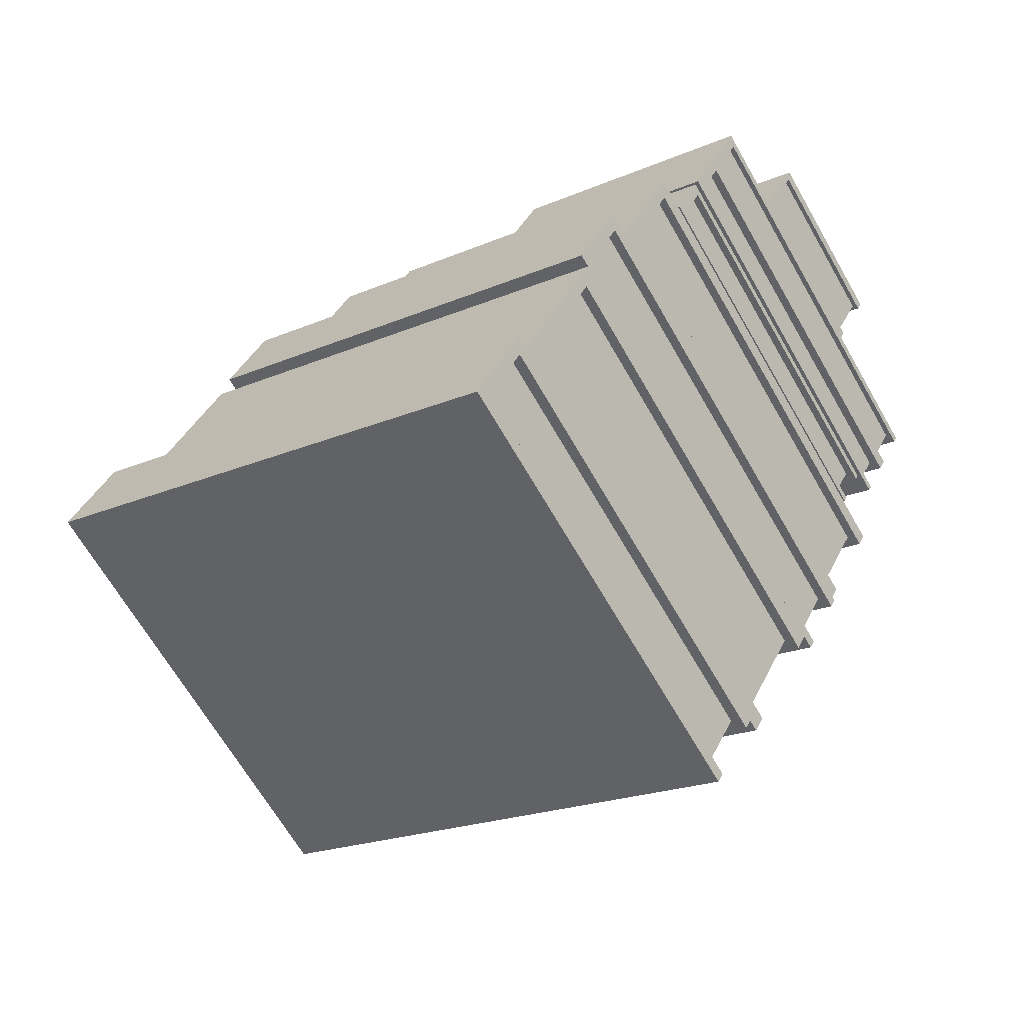
<metadata>
{"format":"obj","ext":"obj","renderer":"f3d","projection":"perspective","resolution":1024,"background":"white","views":[{"elev":-76.6,"azim":16.9,"up":"+Z"}]}
</metadata>
<code>
v -0.5737 -0.1446 -0.1191
v -0.4992 0.3594 -0.1032
v -0.6132 -0.1242 -0.185
v -0.4597 0.339 -0.03729
v -0.4678 0.3531 -0.02805
v 0.07177 0.2816 -0.3575
v 0.06519 0.285 -0.3685
v -0.4612 0.3497 -0.01706
v 0.02269 0.2927 -0.4366
v -0.1025 -0.1895 -0.5113
v -0.09139 -0.1909 -0.5184
v 0.01159 0.2941 -0.4295
v -0.5138 0.377 -0.1049
v 0.0257 0.3055 -0.4344
v 0.01911 0.3089 -0.4454
v -0.5073 0.3736 -0.09395
v -0.5849 -0.1432 -0.112
v 0.05108 0.2737 -0.3636
v 0.06218 0.2723 -0.3707
v -0.6243 -0.1228 -0.1779
v -0.0519 -0.2113 -0.4525
v -0.101 -0.2002 -0.5315
v -0.04832 -0.2275 -0.4436
v -0.063 -0.2099 -0.4454
v -0.6339 -0.1321 -0.191
v -0.5813 -0.1594 -0.1032
v -0.4449 -0.1788 -0.005983
v -0.3961 0.3387 -0.0331
v -0.5101 -0.1449 -0.1149
v -0.3308 0.3049 0.07581
v -0.338 0.3189 0.08448
v 0.1621 0.2507 -0.2099
v 0.1512 0.2563 -0.2281
v -0.3271 0.3132 0.1026
v 0.08299 0.2774 -0.3391
v -0.04128 -0.2049 -0.4144
v -0.03109 -0.2062 -0.4209
v 0.0728 0.2787 -0.3326
v -0.4141 0.3583 -0.04258
v 0.08599 0.2901 -0.337
v 0.07512 0.2958 -0.3551
v -0.4033 0.3527 -0.02443
v -0.4551 -0.1775 0.0005278
v 0.1381 0.2449 -0.2237
v 0.1482 0.2436 -0.2302
v -0.5203 -0.1436 -0.1084
v 0.03416 -0.24 -0.312
v -0.04497 -0.2133 -0.4412
v 0.04204 -0.2584 -0.296
v 0.02397 -0.2387 -0.3055
v -0.5342 -0.1507 -0.1287
v -0.4472 -0.1958 0.01653
v -0.3755 -0.2215 0.06374
v -0.2892 0.3091 0.09264
v -0.4101 -0.2035 0.005932
v -0.2546 0.2911 0.1504
v -0.2611 0.3059 0.159
v 0.2122 0.2431 -0.1301
v 0.2064 0.2461 -0.1397
v -0.2553 0.3029 0.1686
v 0.1686 0.2506 -0.1998
v 0.0379 -0.2608 -0.2803
v 0.04764 -0.2621 -0.2865
v 0.1588 0.2518 -0.1936
v -0.3015 0.3268 0.0915
v 0.1717 0.264 -0.1975
v 0.166 0.267 -0.2072
v -0.2958 0.3238 0.1011
v -0.3852 -0.2203 0.06997
v 0.1935 0.2339 -0.1358
v 0.2032 0.2326 -0.142
v -0.4199 -0.2023 0.01215
v 0.08228 -0.28 -0.2287
v 0.03869 -0.2726 -0.2984
v 0.08487 -0.2965 -0.2213
v 0.07254 -0.2788 -0.2225
v -0.4288 -0.2128 0.0002366
v -0.3826 -0.2367 0.07732
v -0.2671 -0.2336 0.144
v -0.2006 0.2747 0.1463
v -0.3147 -0.2089 0.06453
v -0.153 0.25 0.2258
v -0.1588 0.2639 0.2336
v 0.2745 0.2054 -0.0249
v 0.2666 0.2095 -0.03815
v -0.1509 0.2597 0.2469
v 0.216 0.2214 -0.1198
v 0.09301 -0.261 -0.1959
v 0.1019 -0.2622 -0.2016
v 0.2071 0.2226 -0.1141
v -0.2144 0.2927 0.1409
v 0.219 0.2342 -0.1176
v 0.211 0.2383 -0.1309
v -0.2065 0.2885 0.1541
v -0.2759 -0.2325 0.1497
v 0.2547 0.1979 -0.03464
v 0.2636 0.1967 -0.0403
v -0.3236 -0.2078 0.07019
v 0.1495 -0.2869 -0.1221
v 0.09094 -0.2708 -0.217
v 0.1544 -0.3037 -0.111
v 0.1406 -0.2857 -0.1164
v -0.3345 -0.2164 0.05479
v -0.271 -0.2493 0.1608
v -0.1663 -0.2253 0.1674
v -0.0925 0.1853 0.2007
v -0.1869 -0.2147 0.1331
v -0.07196 0.1747 0.235
v -0.07708 0.1862 0.2417
v 0.291 0.1378 0.01441
v 0.2876 0.1396 0.008695
v -0.07365 0.1844 0.2474
v 0.2646 0.1397 -0.02736
v 0.1626 -0.2594 -0.09016
v 0.1702 -0.2603 -0.09502
v 0.257 0.1407 -0.0225
v -0.101 0.1986 0.2017
v 0.267 0.1502 -0.02558
v 0.2636 0.152 -0.03129
v -0.09761 0.1968 0.2074
v -0.1739 -0.2244 0.1722
v 0.2775 0.13 0.01177
v 0.2851 0.1291 0.006915
v -0.1945 -0.2137 0.1379
v 0.1907 -0.271 -0.06075
v 0.1643 -0.2691 -0.1025
v 0.1917 -0.2833 -0.05681
v 0.1831 -0.27 -0.05589
v -0.2004 -0.2225 0.1304
v -0.173 -0.2367 0.1761
v -0.1862 -0.2346 0.254
v -0.1068 0.2019 0.2909
v -0.2072 -0.2237 0.2189
v -0.08582 0.191 0.326
v -0.09188 0.2033 0.3335
v 0.3294 0.1481 0.07242
v 0.3259 0.1499 0.06657
v -0.08838 0.2015 0.3393
v 0.3022 0.1496 0.02959
v 0.1931 -0.2749 -0.03683
v 0.2018 -0.276 -0.04239
v 0.2935 0.1507 0.03515
v -0.1164 0.216 0.2925
v 0.3048 0.1608 0.03149
v 0.3013 0.1626 0.02564
v -0.1129 0.2142 0.2984
v -0.1949 -0.2335 0.2596
v 0.3145 0.1398 0.07024
v 0.3232 0.1387 0.06468
v -0.2159 -0.2226 0.2245
v 0.2228 -0.2869 -0.007303
v 0.1957 -0.2854 -0.05013
v 0.2237 -0.2999 -0.00335
v 0.2141 -0.2858 -0.001743
v -0.2221 -0.232 0.2167
v -0.1941 -0.2465 0.2635
v -0.02738 -0.2578 0.1697
v 0.07301 0.1678 0.2417
v -0.003807 -0.27 0.209
v 0.09658 0.1556 0.281
v 0.3569 0.1338 0.1183
v 0.3608 0.1318 0.1249
v 0.09374 0.1675 0.2864
v 0.09767 0.1654 0.293
v 0.2303 -0.2907 0.005102
v 0.2248 -0.29 0.008604
v 0.3307 0.1349 0.07708
v 0.3252 0.1356 0.08058
v 0.3333 0.1461 0.07898
v 0.06624 0.1817 0.2405
v 0.07017 0.1797 0.2471
v -0.009289 -0.2693 0.2125
v 0.3488 0.1233 0.1199
v 0.3542 0.1226 0.1164
v -0.03286 -0.2571 0.1732
v 0.2538 -0.3029 0.04445
v 0.2551 -0.3162 0.04911
v 0.2484 -0.3022 0.04795
v -0.03943 -0.2662 0.1648
v -0.008001 -0.2825 0.2172
v 0.09724 -0.2055 0.2667
v 0.11 -0.002454 0.2461
v 0.06595 -0.1893 0.2145
v 0.1413 -0.01867 0.2984
v 0.1378 -0.01316 0.3022
v 0.3661 -0.04437 0.1684
v 0.3609 -0.04167 0.1597
v 0.1431 -0.01586 0.3109
v 0.3284 -0.03037 0.1066
v 0.2797 -0.2166 0.07798
v 0.2843 -0.2172 0.07501
v 0.3238 -0.02978 0.1096
v 0.1013 0.005761 0.2412
v 0.3296 -0.02545 0.1074
v 0.3243 -0.02275 0.09874
v 0.1065 0.003059 0.2499
v 0.0926 -0.2049 0.2697
v 0.3551 -0.04599 0.1618
v 0.3597 -0.04659 0.1588
v 0.0613 -0.1887 0.2175
v 0.3156 -0.2335 0.1272
v 0.2779 -0.2195 0.06547
v 0.3197 -0.2411 0.1351
v 0.311 -0.2329 0.1302
v 0.05493 -0.1909 0.2079
v 0.09665 -0.2126 0.2776
f 1 2 3
f 3 2 1
f 3 2 1
f 2 1 4
f 2 1 4
f 2 1 4
f 5 6 7
f 5 6 7
f 5 6 7
f 6 5 8
f 6 5 8
f 6 5 8
f 9 10 11
f 9 10 11
f 9 10 11
f 10 9 12
f 10 9 12
f 10 9 12
f 13 14 15
f 13 14 15
f 13 14 15
f 14 13 16
f 14 13 16
f 14 13 16
f 5 1 17
f 5 1 17
f 5 1 17
f 1 5 4
f 1 5 4
f 1 5 4
f 4 5 18
f 4 5 18
f 4 5 18
f 18 5 19
f 18 5 19
f 18 5 19
f 19 5 7
f 19 5 7
f 19 5 7
f 14 12 9
f 14 12 9
f 14 12 9
f 12 14 2
f 12 14 2
f 12 14 2
f 2 20 3
f 2 20 3
f 2 20 3
f 20 2 16
f 20 2 16
f 20 2 16
f 16 2 14
f 16 2 14
f 16 2 14
f 2 18 12
f 2 18 12
f 2 18 12
f 18 2 4
f 18 2 4
f 18 2 4
f 20 1 3
f 20 1 3
f 20 1 3
f 1 20 17
f 1 20 17
f 1 20 17
f 6 19 7
f 6 19 7
f 6 19 7
f 19 6 21
f 19 6 21
f 19 6 21
f 14 22 15
f 14 22 15
f 14 22 15
f 22 14 11
f 22 14 11
f 22 14 11
f 22 11 23
f 22 11 23
f 22 11 23
f 11 14 9
f 11 14 9
f 11 14 9
f 23 11 21
f 23 11 21
f 23 11 21
f 23 21 6
f 23 21 6
f 23 21 6
f 18 21 24
f 18 21 24
f 18 21 24
f 21 18 19
f 21 18 19
f 21 18 19
f 10 21 11
f 10 21 11
f 10 21 11
f 21 10 24
f 21 10 24
f 21 10 24
f 13 22 25
f 13 22 25
f 13 22 25
f 22 13 15
f 22 13 15
f 22 13 15
f 23 25 22
f 23 25 22
f 23 25 22
f 25 23 26
f 25 23 26
f 25 23 26
f 18 10 12
f 18 10 12
f 18 10 12
f 10 18 24
f 10 18 24
f 10 18 24
f 6 26 23
f 6 26 23
f 6 26 23
f 26 6 8
f 26 6 8
f 26 6 8
f 25 20 13
f 25 20 13
f 25 20 13
f 20 25 26
f 20 25 26
f 20 25 26
f 20 26 17
f 20 26 17
f 20 26 17
f 17 26 5
f 17 26 5
f 17 26 5
f 5 26 8
f 5 26 8
f 5 26 8
f 16 13 20
f 16 13 20
f 16 13 20
f 27 28 29
f 29 28 27
f 29 28 27
f 28 27 30
f 28 27 30
f 28 27 30
f 31 32 33
f 31 32 33
f 31 32 33
f 32 31 34
f 32 31 34
f 32 31 34
f 35 36 37
f 35 36 37
f 35 36 37
f 36 35 38
f 36 35 38
f 36 35 38
f 39 40 41
f 39 40 41
f 39 40 41
f 40 39 42
f 40 39 42
f 40 39 42
f 31 27 43
f 31 27 43
f 31 27 43
f 27 31 30
f 27 31 30
f 27 31 30
f 30 31 44
f 30 31 44
f 30 31 44
f 44 31 45
f 44 31 45
f 44 31 45
f 45 31 33
f 45 31 33
f 45 31 33
f 40 38 35
f 40 38 35
f 40 38 35
f 38 40 28
f 38 40 28
f 38 40 28
f 28 46 29
f 28 46 29
f 28 46 29
f 46 28 42
f 46 28 42
f 46 28 42
f 42 28 40
f 42 28 40
f 42 28 40
f 28 44 38
f 28 44 38
f 28 44 38
f 44 28 30
f 44 28 30
f 44 28 30
f 46 27 29
f 46 27 29
f 46 27 29
f 27 46 43
f 27 46 43
f 27 46 43
f 32 45 33
f 32 45 33
f 32 45 33
f 45 32 47
f 45 32 47
f 45 32 47
f 40 48 41
f 40 48 41
f 40 48 41
f 48 40 37
f 48 40 37
f 48 40 37
f 48 37 49
f 48 37 49
f 48 37 49
f 37 40 35
f 37 40 35
f 37 40 35
f 49 37 47
f 49 37 47
f 49 37 47
f 49 47 32
f 49 47 32
f 49 47 32
f 44 47 50
f 44 47 50
f 44 47 50
f 47 44 45
f 47 44 45
f 47 44 45
f 36 47 37
f 36 47 37
f 36 47 37
f 47 36 50
f 47 36 50
f 47 36 50
f 39 48 51
f 39 48 51
f 39 48 51
f 48 39 41
f 48 39 41
f 48 39 41
f 49 51 48
f 49 51 48
f 49 51 48
f 51 49 52
f 51 49 52
f 51 49 52
f 44 36 38
f 44 36 38
f 44 36 38
f 36 44 50
f 36 44 50
f 36 44 50
f 32 52 49
f 32 52 49
f 32 52 49
f 52 32 34
f 52 32 34
f 52 32 34
f 51 46 39
f 51 46 39
f 51 46 39
f 46 51 52
f 46 51 52
f 46 51 52
f 46 52 43
f 46 52 43
f 46 52 43
f 43 52 31
f 43 52 31
f 43 52 31
f 31 52 34
f 31 52 34
f 31 52 34
f 42 39 46
f 42 39 46
f 42 39 46
f 53 54 55
f 55 54 53
f 55 54 53
f 54 53 56
f 54 53 56
f 54 53 56
f 57 58 59
f 57 58 59
f 57 58 59
f 58 57 60
f 58 57 60
f 58 57 60
f 61 62 63
f 61 62 63
f 61 62 63
f 62 61 64
f 62 61 64
f 62 61 64
f 65 66 67
f 65 66 67
f 65 66 67
f 66 65 68
f 66 65 68
f 66 65 68
f 57 53 69
f 57 53 69
f 57 53 69
f 53 57 56
f 53 57 56
f 53 57 56
f 56 57 70
f 56 57 70
f 56 57 70
f 70 57 71
f 70 57 71
f 70 57 71
f 71 57 59
f 71 57 59
f 71 57 59
f 66 64 61
f 66 64 61
f 66 64 61
f 64 66 54
f 64 66 54
f 64 66 54
f 54 72 55
f 54 72 55
f 54 72 55
f 72 54 68
f 72 54 68
f 72 54 68
f 68 54 66
f 68 54 66
f 68 54 66
f 54 70 64
f 54 70 64
f 54 70 64
f 70 54 56
f 70 54 56
f 70 54 56
f 72 53 55
f 72 53 55
f 72 53 55
f 53 72 69
f 53 72 69
f 53 72 69
f 58 71 59
f 58 71 59
f 58 71 59
f 71 58 73
f 71 58 73
f 71 58 73
f 66 74 67
f 66 74 67
f 66 74 67
f 74 66 63
f 74 66 63
f 74 66 63
f 74 63 75
f 74 63 75
f 74 63 75
f 63 66 61
f 63 66 61
f 63 66 61
f 75 63 73
f 75 63 73
f 75 63 73
f 75 73 58
f 75 73 58
f 75 73 58
f 70 73 76
f 70 73 76
f 70 73 76
f 73 70 71
f 73 70 71
f 73 70 71
f 62 73 63
f 62 73 63
f 62 73 63
f 73 62 76
f 73 62 76
f 73 62 76
f 65 74 77
f 65 74 77
f 65 74 77
f 74 65 67
f 74 65 67
f 74 65 67
f 75 77 74
f 75 77 74
f 75 77 74
f 77 75 78
f 77 75 78
f 77 75 78
f 70 62 64
f 70 62 64
f 70 62 64
f 62 70 76
f 62 70 76
f 62 70 76
f 58 78 75
f 58 78 75
f 58 78 75
f 78 58 60
f 78 58 60
f 78 58 60
f 77 72 65
f 77 72 65
f 77 72 65
f 72 77 78
f 72 77 78
f 72 77 78
f 72 78 69
f 72 78 69
f 72 78 69
f 69 78 57
f 69 78 57
f 69 78 57
f 57 78 60
f 57 78 60
f 57 78 60
f 68 65 72
f 68 65 72
f 68 65 72
f 79 80 81
f 81 80 79
f 81 80 79
f 80 79 82
f 80 79 82
f 80 79 82
f 83 84 85
f 83 84 85
f 83 84 85
f 84 83 86
f 84 83 86
f 84 83 86
f 87 88 89
f 87 88 89
f 87 88 89
f 88 87 90
f 88 87 90
f 88 87 90
f 91 92 93
f 91 92 93
f 91 92 93
f 92 91 94
f 92 91 94
f 92 91 94
f 83 79 95
f 83 79 95
f 83 79 95
f 79 83 82
f 79 83 82
f 79 83 82
f 82 83 96
f 82 83 96
f 82 83 96
f 96 83 97
f 96 83 97
f 96 83 97
f 97 83 85
f 97 83 85
f 97 83 85
f 92 90 87
f 92 90 87
f 92 90 87
f 90 92 80
f 90 92 80
f 90 92 80
f 80 98 81
f 80 98 81
f 80 98 81
f 98 80 94
f 98 80 94
f 98 80 94
f 94 80 92
f 94 80 92
f 94 80 92
f 80 96 90
f 80 96 90
f 80 96 90
f 96 80 82
f 96 80 82
f 96 80 82
f 98 79 81
f 98 79 81
f 98 79 81
f 79 98 95
f 79 98 95
f 79 98 95
f 84 97 85
f 84 97 85
f 84 97 85
f 97 84 99
f 97 84 99
f 97 84 99
f 92 100 93
f 92 100 93
f 92 100 93
f 100 92 89
f 100 92 89
f 100 92 89
f 100 89 101
f 100 89 101
f 100 89 101
f 89 92 87
f 89 92 87
f 89 92 87
f 101 89 99
f 101 89 99
f 101 89 99
f 101 99 84
f 101 99 84
f 101 99 84
f 96 99 102
f 96 99 102
f 96 99 102
f 99 96 97
f 99 96 97
f 99 96 97
f 88 99 89
f 88 99 89
f 88 99 89
f 99 88 102
f 99 88 102
f 99 88 102
f 91 100 103
f 91 100 103
f 91 100 103
f 100 91 93
f 100 91 93
f 100 91 93
f 101 103 100
f 101 103 100
f 101 103 100
f 103 101 104
f 103 101 104
f 103 101 104
f 96 88 90
f 96 88 90
f 96 88 90
f 88 96 102
f 88 96 102
f 88 96 102
f 84 104 101
f 84 104 101
f 84 104 101
f 104 84 86
f 104 84 86
f 104 84 86
f 103 98 91
f 103 98 91
f 103 98 91
f 98 103 104
f 98 103 104
f 98 103 104
f 98 104 95
f 98 104 95
f 98 104 95
f 95 104 83
f 95 104 83
f 95 104 83
f 83 104 86
f 83 104 86
f 83 104 86
f 94 91 98
f 94 91 98
f 94 91 98
f 105 106 107
f 107 106 105
f 107 106 105
f 106 105 108
f 106 105 108
f 106 105 108
f 109 110 111
f 109 110 111
f 109 110 111
f 110 109 112
f 110 109 112
f 110 109 112
f 113 114 115
f 113 114 115
f 113 114 115
f 114 113 116
f 114 113 116
f 114 113 116
f 117 118 119
f 117 118 119
f 117 118 119
f 118 117 120
f 118 117 120
f 118 117 120
f 109 105 121
f 109 105 121
f 109 105 121
f 105 109 108
f 105 109 108
f 105 109 108
f 108 109 122
f 108 109 122
f 108 109 122
f 122 109 123
f 122 109 123
f 122 109 123
f 123 109 111
f 123 109 111
f 123 109 111
f 118 116 113
f 118 116 113
f 118 116 113
f 116 118 106
f 116 118 106
f 116 118 106
f 106 124 107
f 106 124 107
f 106 124 107
f 124 106 120
f 124 106 120
f 124 106 120
f 120 106 118
f 120 106 118
f 120 106 118
f 106 122 116
f 106 122 116
f 106 122 116
f 122 106 108
f 122 106 108
f 122 106 108
f 124 105 107
f 124 105 107
f 124 105 107
f 105 124 121
f 105 124 121
f 105 124 121
f 110 123 111
f 110 123 111
f 110 123 111
f 123 110 125
f 123 110 125
f 123 110 125
f 118 126 119
f 118 126 119
f 118 126 119
f 126 118 115
f 126 118 115
f 126 118 115
f 126 115 127
f 126 115 127
f 126 115 127
f 115 118 113
f 115 118 113
f 115 118 113
f 127 115 125
f 127 115 125
f 127 115 125
f 127 125 110
f 127 125 110
f 127 125 110
f 122 125 128
f 122 125 128
f 122 125 128
f 125 122 123
f 125 122 123
f 125 122 123
f 114 125 115
f 114 125 115
f 114 125 115
f 125 114 128
f 125 114 128
f 125 114 128
f 117 126 129
f 117 126 129
f 117 126 129
f 126 117 119
f 126 117 119
f 126 117 119
f 127 129 126
f 127 129 126
f 127 129 126
f 129 127 130
f 129 127 130
f 129 127 130
f 122 114 116
f 122 114 116
f 122 114 116
f 114 122 128
f 114 122 128
f 114 122 128
f 110 130 127
f 110 130 127
f 110 130 127
f 130 110 112
f 130 110 112
f 130 110 112
f 129 124 117
f 129 124 117
f 129 124 117
f 124 129 130
f 124 129 130
f 124 129 130
f 124 130 121
f 124 130 121
f 124 130 121
f 121 130 109
f 121 130 109
f 121 130 109
f 109 130 112
f 109 130 112
f 109 130 112
f 120 117 124
f 120 117 124
f 120 117 124
f 131 132 133
f 133 132 131
f 133 132 131
f 132 131 134
f 132 131 134
f 132 131 134
f 135 136 137
f 135 136 137
f 135 136 137
f 136 135 138
f 136 135 138
f 136 135 138
f 139 140 141
f 139 140 141
f 139 140 141
f 140 139 142
f 140 139 142
f 140 139 142
f 143 144 145
f 143 144 145
f 143 144 145
f 144 143 146
f 144 143 146
f 144 143 146
f 135 131 147
f 135 131 147
f 135 131 147
f 131 135 134
f 131 135 134
f 131 135 134
f 134 135 148
f 134 135 148
f 134 135 148
f 148 135 149
f 148 135 149
f 148 135 149
f 149 135 137
f 149 135 137
f 149 135 137
f 144 142 139
f 144 142 139
f 144 142 139
f 142 144 132
f 142 144 132
f 142 144 132
f 132 150 133
f 132 150 133
f 132 150 133
f 150 132 146
f 150 132 146
f 150 132 146
f 146 132 144
f 146 132 144
f 146 132 144
f 132 148 142
f 132 148 142
f 132 148 142
f 148 132 134
f 148 132 134
f 148 132 134
f 150 131 133
f 150 131 133
f 150 131 133
f 131 150 147
f 131 150 147
f 131 150 147
f 136 149 137
f 136 149 137
f 136 149 137
f 149 136 151
f 149 136 151
f 149 136 151
f 144 152 145
f 144 152 145
f 144 152 145
f 152 144 141
f 152 144 141
f 152 144 141
f 152 141 153
f 152 141 153
f 152 141 153
f 141 144 139
f 141 144 139
f 141 144 139
f 153 141 151
f 153 141 151
f 153 141 151
f 153 151 136
f 153 151 136
f 153 151 136
f 148 151 154
f 148 151 154
f 148 151 154
f 151 148 149
f 151 148 149
f 151 148 149
f 140 151 141
f 140 151 141
f 140 151 141
f 151 140 154
f 151 140 154
f 151 140 154
f 143 152 155
f 143 152 155
f 143 152 155
f 152 143 145
f 152 143 145
f 152 143 145
f 153 155 152
f 153 155 152
f 153 155 152
f 155 153 156
f 155 153 156
f 155 153 156
f 148 140 142
f 148 140 142
f 148 140 142
f 140 148 154
f 140 148 154
f 140 148 154
f 136 156 153
f 136 156 153
f 136 156 153
f 156 136 138
f 156 136 138
f 156 136 138
f 155 150 143
f 155 150 143
f 155 150 143
f 150 155 156
f 150 155 156
f 150 155 156
f 150 156 147
f 150 156 147
f 150 156 147
f 147 156 135
f 147 156 135
f 147 156 135
f 135 156 138
f 135 156 138
f 135 156 138
f 146 143 150
f 146 143 150
f 146 143 150
f 157 158 159
f 157 158 159
f 157 158 159
f 160 159 158
f 160 159 158
f 160 159 158
f 161 162 163
f 161 162 163
f 161 162 163
f 162 163 164
f 162 163 164
f 162 163 164
f 165 166 167
f 165 166 167
f 165 166 167
f 168 167 166
f 168 167 166
f 168 167 166
f 136 169 170
f 136 169 170
f 136 169 170
f 171 170 169
f 171 170 169
f 171 170 169
f 163 159 172
f 163 159 172
f 163 159 172
f 159 163 160
f 159 163 160
f 159 163 160
f 173 163 160
f 173 163 160
f 173 163 160
f 174 163 173
f 174 163 173
f 174 163 173
f 161 163 174
f 161 163 174
f 161 163 174
f 167 168 169
f 167 168 169
f 167 168 169
f 158 169 168
f 158 169 168
f 158 169 168
f 157 175 158
f 157 175 158
f 157 175 158
f 171 158 175
f 171 158 175
f 171 158 175
f 169 158 171
f 169 158 171
f 169 158 171
f 168 173 158
f 168 173 158
f 168 173 158
f 160 158 173
f 160 158 173
f 160 158 173
f 157 159 175
f 157 159 175
f 157 159 175
f 159 175 172
f 159 175 172
f 159 175 172
f 161 174 162
f 161 174 162
f 161 174 162
f 176 162 174
f 176 162 174
f 176 162 174
f 136 153 169
f 136 153 169
f 136 153 169
f 165 169 153
f 165 169 153
f 165 169 153
f 177 165 153
f 177 165 153
f 177 165 153
f 167 169 165
f 167 169 165
f 167 169 165
f 176 165 177
f 176 165 177
f 176 165 177
f 162 176 177
f 162 176 177
f 162 176 177
f 178 176 173
f 178 176 173
f 178 176 173
f 174 173 176
f 174 173 176
f 174 173 176
f 165 176 166
f 165 176 166
f 165 176 166
f 178 166 176
f 178 166 176
f 178 166 176
f 170 153 179
f 170 153 179
f 170 153 179
f 153 170 136
f 153 170 136
f 153 170 136
f 177 179 153
f 177 179 153
f 177 179 153
f 179 177 180
f 179 177 180
f 179 177 180
f 168 166 173
f 168 166 173
f 168 166 173
f 178 173 166
f 178 173 166
f 178 173 166
f 162 180 177
f 162 180 177
f 162 180 177
f 180 162 164
f 180 162 164
f 180 162 164
f 179 175 170
f 179 175 170
f 179 175 170
f 175 179 180
f 175 179 180
f 175 179 180
f 175 180 172
f 175 180 172
f 175 180 172
f 172 180 163
f 172 180 163
f 172 180 163
f 163 180 164
f 163 180 164
f 163 180 164
f 175 170 171
f 175 170 171
f 175 170 171
f 181 182 183
f 183 182 181
f 183 182 181
f 182 181 184
f 182 181 184
f 182 181 184
f 185 186 187
f 185 186 187
f 185 186 187
f 186 185 188
f 186 185 188
f 186 185 188
f 189 190 191
f 189 190 191
f 189 190 191
f 190 189 192
f 190 189 192
f 190 189 192
f 193 194 195
f 193 194 195
f 193 194 195
f 194 193 196
f 194 193 196
f 194 193 196
f 185 181 197
f 185 181 197
f 185 181 197
f 181 185 184
f 181 185 184
f 181 185 184
f 184 185 198
f 184 185 198
f 184 185 198
f 198 185 199
f 198 185 199
f 198 185 199
f 199 185 187
f 199 185 187
f 199 185 187
f 194 192 189
f 194 192 189
f 194 192 189
f 192 194 182
f 192 194 182
f 192 194 182
f 182 200 183
f 182 200 183
f 182 200 183
f 200 182 196
f 200 182 196
f 200 182 196
f 196 182 194
f 196 182 194
f 196 182 194
f 182 198 192
f 182 198 192
f 182 198 192
f 198 182 184
f 198 182 184
f 198 182 184
f 200 181 183
f 200 181 183
f 200 181 183
f 181 200 197
f 181 200 197
f 181 200 197
f 186 199 187
f 186 199 187
f 186 199 187
f 199 186 201
f 199 186 201
f 199 186 201
f 194 202 195
f 194 202 195
f 194 202 195
f 202 194 191
f 202 194 191
f 202 194 191
f 202 191 203
f 202 191 203
f 202 191 203
f 191 194 189
f 191 194 189
f 191 194 189
f 203 191 201
f 203 191 201
f 203 191 201
f 203 201 186
f 203 201 186
f 203 201 186
f 198 201 204
f 198 201 204
f 198 201 204
f 201 198 199
f 201 198 199
f 201 198 199
f 190 201 191
f 190 201 191
f 190 201 191
f 201 190 204
f 201 190 204
f 201 190 204
f 193 202 205
f 193 202 205
f 193 202 205
f 202 193 195
f 202 193 195
f 202 193 195
f 203 205 202
f 203 205 202
f 203 205 202
f 205 203 206
f 205 203 206
f 205 203 206
f 198 190 192
f 198 190 192
f 198 190 192
f 190 198 204
f 190 198 204
f 190 198 204
f 186 206 203
f 186 206 203
f 186 206 203
f 206 186 188
f 206 186 188
f 206 186 188
f 205 200 193
f 205 200 193
f 205 200 193
f 200 205 206
f 200 205 206
f 200 205 206
f 200 206 197
f 200 206 197
f 200 206 197
f 197 206 185
f 197 206 185
f 197 206 185
f 185 206 188
f 185 206 188
f 185 206 188
f 196 193 200
f 196 193 200
f 196 193 200

</code>
